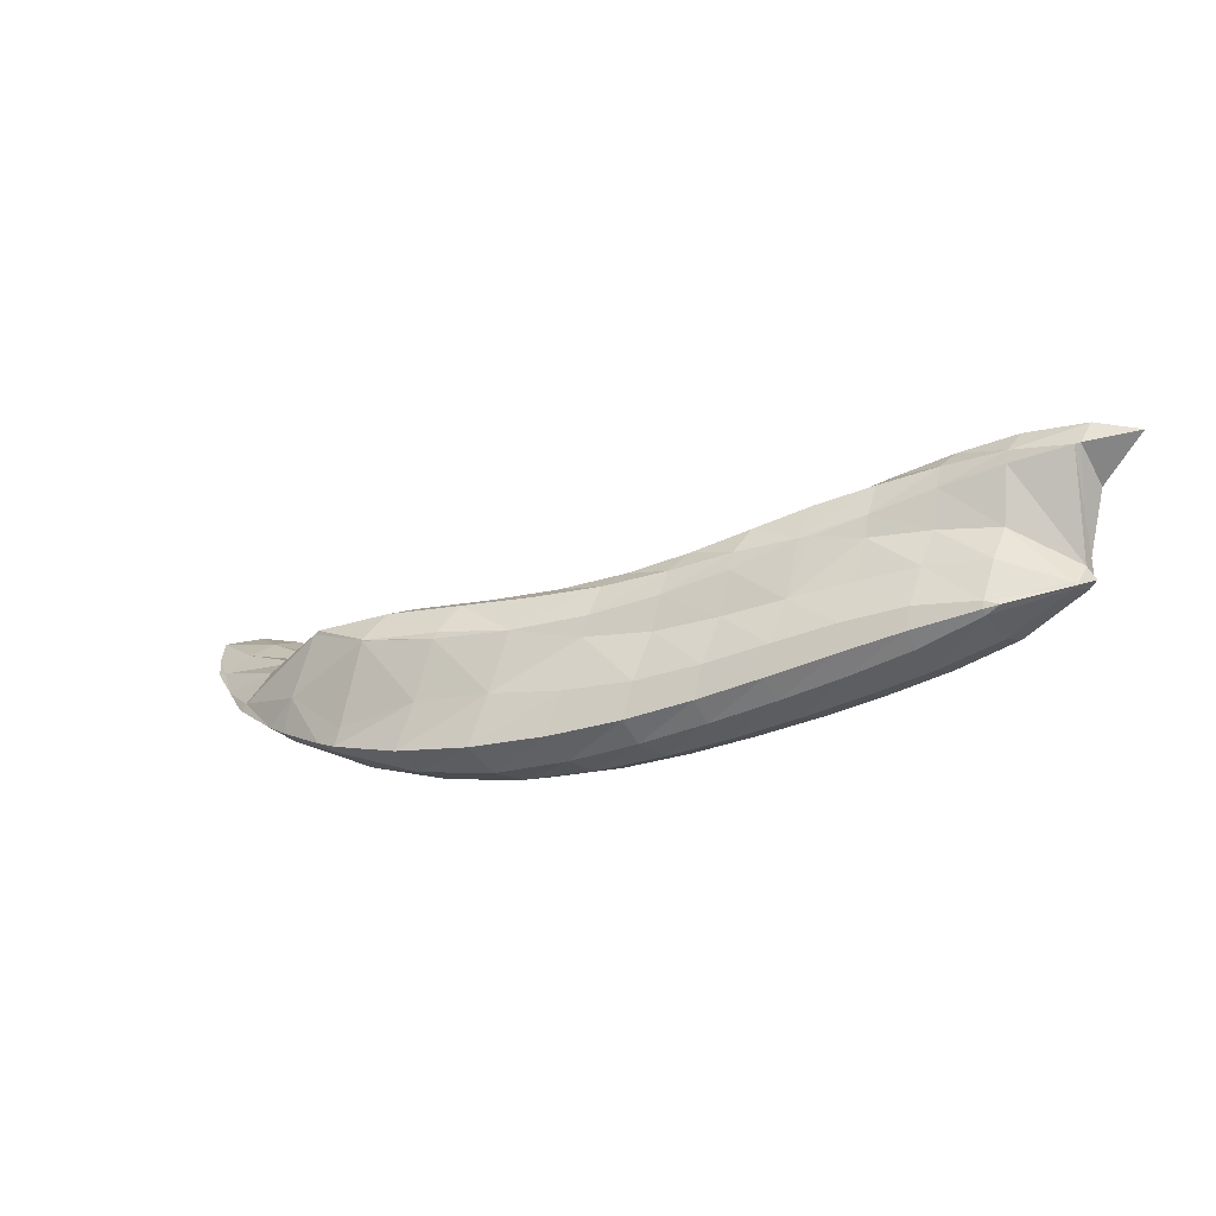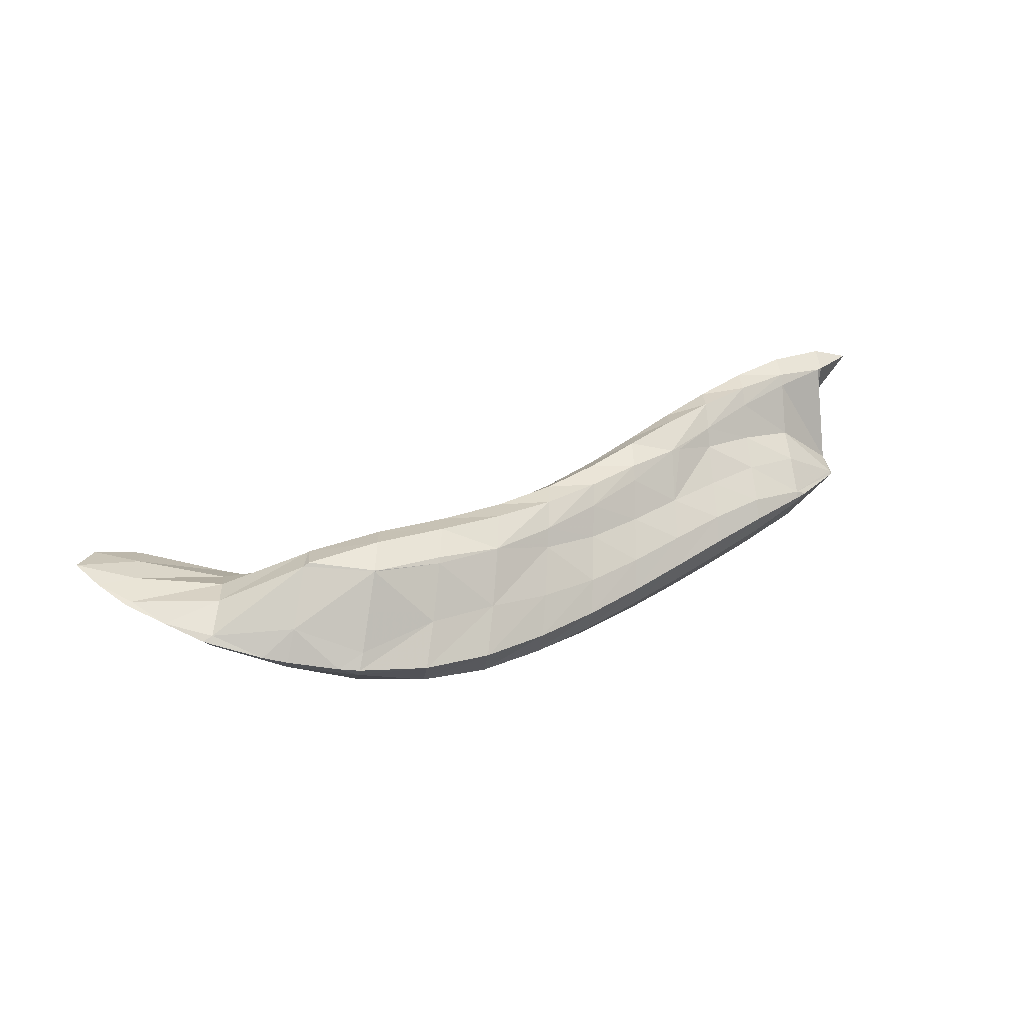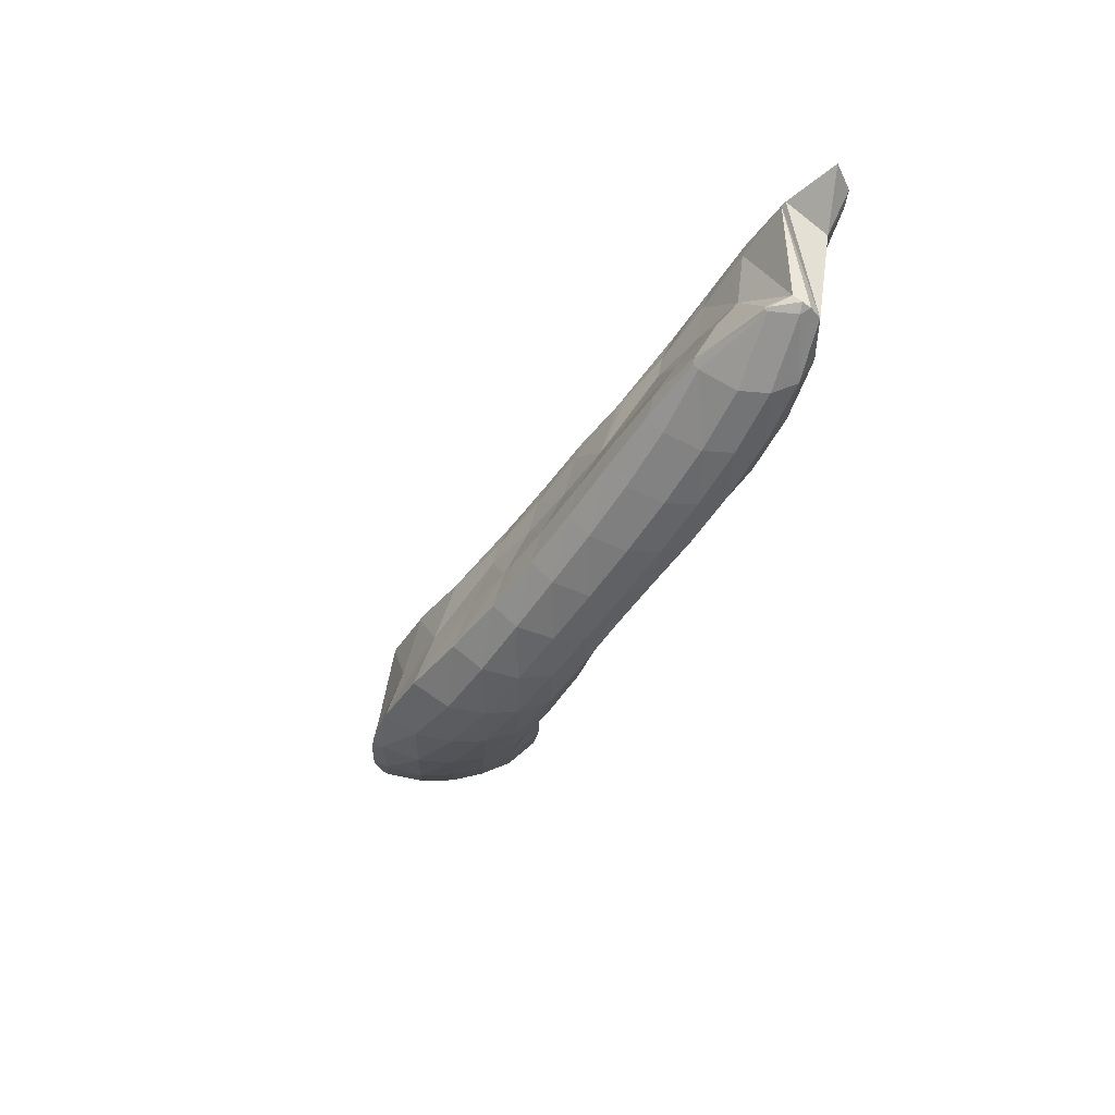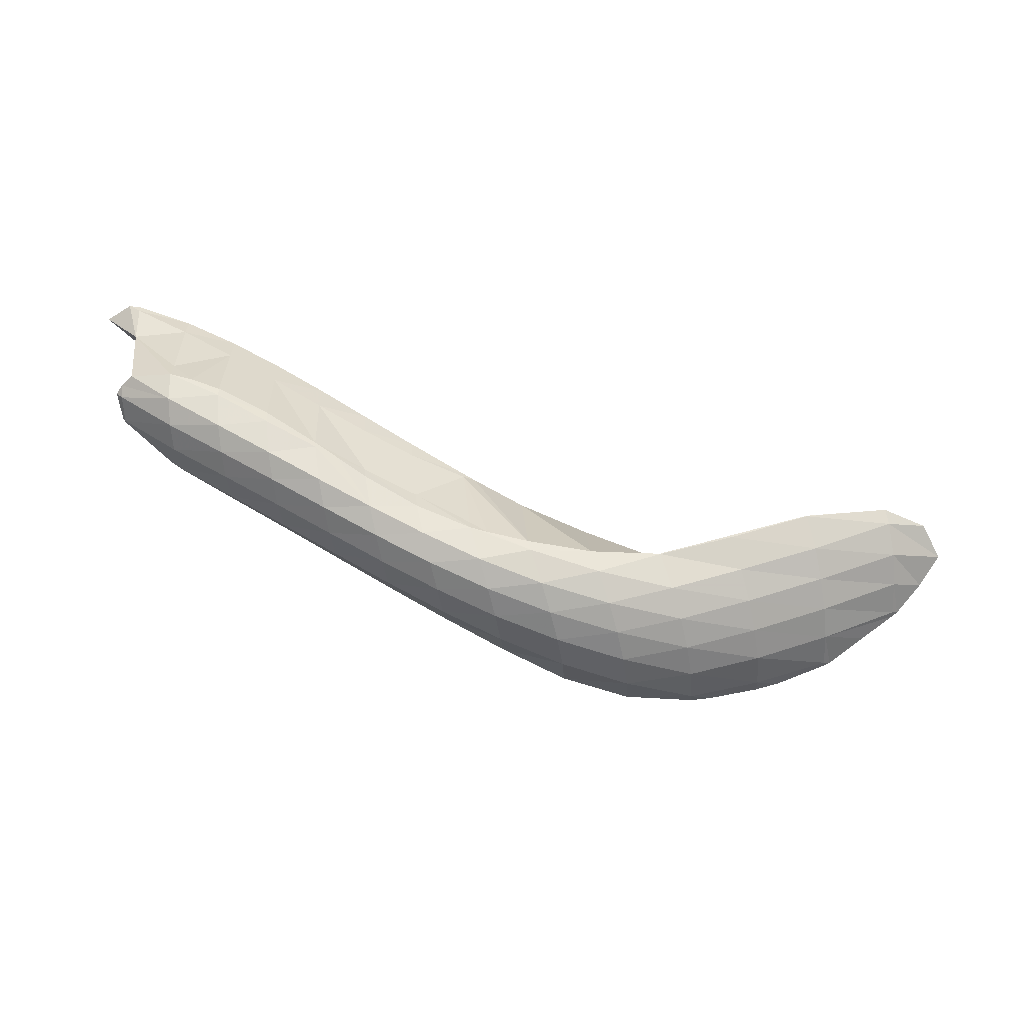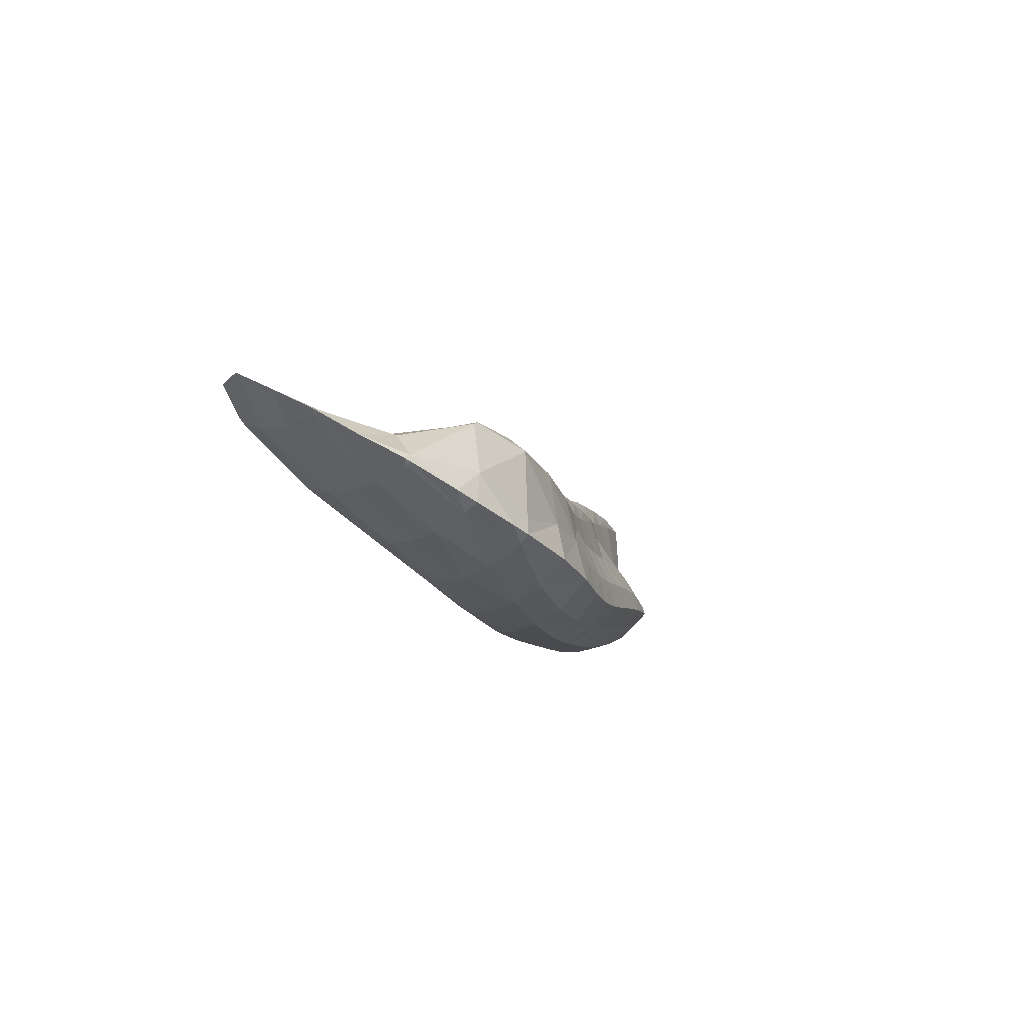
<metadata>
{"format":"obj","ext":"obj","renderer":"f3d","projection":"perspective","resolution":1024,"background":"white","views":[{"elev":-1.5,"azim":31.4,"up":"+Y"},{"elev":9.5,"azim":-18.1,"up":"+Y"},{"elev":-30.1,"azim":74.6,"up":"+Y"},{"elev":-61.1,"azim":174.7,"up":"+Y"},{"elev":-22.6,"azim":-58.9,"up":"+Y"}]}
</metadata>
<code>
v 230.9 187.6 107.3
v 231 187.5 107.5
v 231.1 187.5 107.3
v 231.2 187.5 106.2
v 230.2 188.1 106.5
v 231.4 187.7 105.2
v 229.6 188.6 105.6
v 231.6 188.2 104.3
v 230.3 188.8 104.6
v 231.8 188.6 104
v 233.1 186.6 108.9
v 233.3 186.5 109
v 233.3 186.5 108.9
v 233.5 186.3 107.7
v 232 187.1 108.1
v 233.7 186.3 106.7
v 233.9 186.6 105.7
v 234.2 187 104.8
v 234.5 187.7 104
v 234.5 187.7 104
v 234.8 186.1 109.6
v 235.5 185.9 109.8
v 235.6 185.7 109.4
v 235.8 185.4 108.2
v 236 185.5 107.2
v 236.3 185.7 106.2
v 236.7 186.2 105.3
v 237.1 186.8 104.5
v 234.6 187.7 104
v 237.1 186.9 104.5
v 237.1 185.7 110.1
v 237.7 185.6 110.2
v 237.8 185.4 109.9
v 238 185 108.7
v 238.3 184.9 107.7
v 238.6 185 106.7
v 239 185.4 105.8
v 239.4 186.3 105
v 237.2 186.9 104.5
v 239.4 186.3 105
v 239.9 185.5 110.2
v 240 184.9 109.3
v 240.3 184.7 108.2
v 240.6 184.7 107.2
v 241 184.9 106.2
v 241.4 185.4 105.4
v 239.4 186.3 105
v 241.7 186.1 105
v 242.1 185.7 109.8
v 242.2 184.9 108.7
v 242.5 184.7 107.6
v 242.9 184.7 106.6
v 243.2 185 105.7
v 243.6 185.8 105
v 243.7 186.1 104.8
v 244.2 186 109
v 244.3 185.3 108.1
v 244.6 185 107.1
v 244.9 185 106.1
v 245.3 185.4 105.2
v 245.1 186.2 104.7
v 245.6 186.3 104.6
v 246.2 186.4 108.3
v 246.3 185.8 107.6
v 246.5 185.4 106.5
v 246.8 185.5 105.6
v 247.2 185.9 104.7
v 247.4 186.8 104.2
v 248 187 107.6
v 248.2 186.4 107
v 248.4 185.9 105.9
v 248.6 186 105
v 248.9 186.4 104.2
v 249.2 187.3 103.6
v 249.9 187.6 107
v 250 187 106.4
v 250.2 186.5 105.4
v 250.4 186.5 104.4
v 250.6 186.8 103.6
v 250.1 187.7 103.2
v 250.8 187.8 102.9
v 250.9 188 102.9
v 251.7 188.2 106.4
v 251.8 187.6 105.9
v 251.9 187.1 104.8
v 252.1 187.1 103.9
v 252.3 187.4 103.1
v 252.5 188.3 102.4
v 252.5 188.7 102.3
v 253.5 188.9 105.8
v 253.6 188.4 105.3
v 253.7 187.8 104.3
v 253.9 187.8 103.4
v 254 188.1 102.6
v 254.2 189 102
v 254.2 189.3 101.9
v 255.4 189.4 105.1
v 255.4 189.3 104.9
v 255.6 188.6 103.9
v 255.7 188.6 103
v 255.8 189 102.2
v 255.2 189.6 101.8
v 255.9 189.9 101.8
v 255.8 189.6 104.9
v 257.4 190 103.8
v 257.4 190 103.7
v 257.5 190 102.8
v 257.2 190.2 102.1
v 257.5 190.2 102.5
v 257.5 190.1 103.7
v 257.7 190.2 102.8
v 231.1 187.7 107.3
v 231.4 188.2 106.5
v 231.6 188.6 105.5
v 231.7 188.7 104.5
v 233.3 186.8 109
v 233.7 187.7 108.2
v 234 188 107.3
v 234.2 188.1 106.2
v 234.4 188 105.1
v 234.5 187.7 104
v 235.8 187 109.7
v 236.2 188.8 109.2
v 236.5 189.1 108.3
v 236.7 188.4 107.1
v 236.9 187.6 105.8
v 237.1 186.9 104.5
v 237.9 186.2 110.1
v 238.3 188.6 109.7
v 236.4 189 109.3
v 238.4 188.7 109.7
v 236.6 189.1 108.3
v 238.7 189.1 107
v 239.3 189.1 106.8
v 239.4 186.3 105.1
v 240.2 186.9 109.8
v 238.5 188.7 109.7
v 240.6 188.7 109.3
v 241.7 189 106
v 242.4 187.2 109.2
v 242.7 188.9 108.7
v 243.9 189.2 105.2
v 244.4 187.3 108.6
v 242.8 188.9 108.7
v 244.7 188.7 108
v 244.8 189.3 107.8
v 245.7 186.6 104.6
v 245.9 189.3 104.4
v 245.6 189.4 104.5
v 245.9 189.5 104.4
v 246.3 187.5 108
v 246.6 188.9 107.3
v 246.7 189.9 107.1
v 247.5 187.4 104.2
v 247.7 189.4 103.8
v 247.8 190.1 103.7
v 248.1 188 107.3
v 248.3 189.3 106.7
v 248.4 190.6 106.4
v 249.2 187.7 103.6
v 249.4 189.8 103.2
v 249.4 190.7 103.2
v 249.9 188.5 106.7
v 250.1 189.8 106.1
v 250.2 191.3 105.6
v 251 190.4 102.7
v 251 191.5 102.7
v 251.7 189.1 106.2
v 251.8 190.2 105.5
v 250.5 191.5 105.4
v 251.9 191.4 104.9
v 251.9 192.1 104.7
v 252.6 191.1 102.2
v 252.6 192.2 102.2
v 253.5 189.5 105.6
v 253.6 190.6 104.9
v 253.6 191.6 104.3
v 253.6 192.8 104.1
v 254.2 191.9 101.8
v 254.2 192.9 101.8
v 255.4 189.7 105
v 255.4 190.8 104.4
v 255.5 191.7 103.7
v 255.4 193.4 103.5
v 255.9 190.5 101.8
v 255.9 192.8 101.5
v 255.8 193.5 101.5
v 257.4 190.1 103.7
v 257.5 190.6 103
v 257.2 193.9 103
v 257.3 193.9 102.9
v 257.5 192.8 101.8
v 257.6 193.8 101.3
v 257.6 194.1 101.3
v 258.8 194.3 101.9
v 258 194.2 101.3
v 238.7 189.4 108.9
v 238.9 189.6 108
v 239.2 189.2 106.9
v 240.6 188.9 109.3
v 240.9 189.6 108.5
v 241.2 189.8 107.5
v 241.5 189.5 106.5
v 242.7 188.9 108.7
v 243 189.9 107.9
v 243.3 190.1 107
v 243.6 189.9 106.1
v 244.9 190.2 107.4
v 245.2 190.5 106.5
v 245.5 190.4 105.6
v 245.9 189.6 104.5
v 246.8 190.6 106.8
v 247 191.1 106
v 247.3 191.1 105.1
v 247.6 190.5 104.1
v 248.5 191.1 106.2
v 248.7 191.7 105.4
v 248.9 191.8 104.6
v 249.3 191.2 103.6
v 250.2 191.4 105.6
v 250.3 192.4 104.9
v 250.6 192.5 104.1
v 250.8 192 103.1
v 252 192.9 104.4
v 252.2 193.2 103.6
v 252.4 192.7 102.6
v 253.7 193.4 103.8
v 253.8 193.8 103.1
v 254.1 193.3 102.2
v 255.4 193.8 103.4
v 255.6 194.3 102.7
v 255.8 193.9 101.8
v 257.4 194.5 102.3
v 257.6 194.2 101.4
g foo
f 3 2 1
f 4 3 1
f 5 4 1
f 6 4 5
f 7 6 5
f 8 6 7
f 9 8 7
f 8 9 10
f 13 12 11
f 14 13 11
f 15 14 11
f 2 14 15
f 3 14 2
f 16 14 3
f 16 4 17
f 16 3 4
f 17 6 18
f 17 4 6
f 18 8 19
f 18 6 8
f 19 8 10
f 20 19 10
f 23 22 21
f 12 23 21
f 13 23 12
f 24 23 13
f 24 14 25
f 24 13 14
f 25 16 26
f 25 14 16
f 26 17 27
f 26 16 17
f 27 18 28
f 27 17 18
f 30 19 29
f 28 19 30
f 18 19 28
f 19 20 29
f 33 32 31
f 22 33 31
f 23 33 22
f 34 33 23
f 34 24 35
f 34 23 24
f 35 25 36
f 35 24 25
f 36 26 37
f 36 25 26
f 37 27 38
f 37 26 27
f 40 28 39
f 38 28 40
f 27 28 38
f 28 30 39
f 33 42 41
f 32 33 41
f 42 34 43
f 42 33 34
f 43 35 44
f 43 34 35
f 44 36 45
f 44 35 36
f 45 37 46
f 45 36 37
f 48 38 47
f 46 38 48
f 37 38 46
f 38 40 47
f 42 50 49
f 41 42 49
f 50 43 51
f 50 42 43
f 51 44 52
f 51 43 44
f 52 45 53
f 52 44 45
f 53 46 54
f 53 45 46
f 54 46 48
f 55 54 48
f 50 57 56
f 49 50 56
f 57 51 58
f 57 50 51
f 58 52 59
f 58 51 52
f 59 53 60
f 59 52 53
f 62 54 61
f 60 54 62
f 53 54 60
f 54 55 61
f 57 64 63
f 56 57 63
f 64 58 65
f 64 57 58
f 65 59 66
f 65 58 59
f 66 60 67
f 66 59 60
f 67 60 62
f 68 67 62
f 64 70 69
f 63 64 69
f 70 65 71
f 70 64 65
f 71 66 72
f 71 65 66
f 72 67 73
f 72 66 67
f 73 67 68
f 74 73 68
f 70 76 75
f 69 70 75
f 76 71 77
f 76 70 71
f 77 72 78
f 77 71 72
f 78 73 79
f 78 72 73
f 80 73 74
f 81 73 80
f 79 73 81
f 81 80 82
f 76 84 83
f 75 76 83
f 84 77 85
f 84 76 77
f 85 78 86
f 85 77 78
f 86 79 87
f 86 78 79
f 87 81 88
f 87 79 81
f 88 81 82
f 89 88 82
f 84 91 90
f 83 84 90
f 91 85 92
f 91 84 85
f 92 86 93
f 92 85 86
f 93 87 94
f 93 86 87
f 94 88 95
f 94 87 88
f 95 88 89
f 96 95 89
f 91 98 97
f 90 91 97
f 98 92 99
f 98 91 92
f 99 93 100
f 99 92 93
f 100 94 101
f 100 93 94
f 103 95 102
f 101 95 103
f 94 95 101
f 95 96 102
f 98 104 97
f 104 106 105
f 98 106 104
f 99 106 98
f 106 100 107
f 106 99 100
f 109 101 108
f 107 101 109
f 100 101 107
f 101 103 108
f 106 110 105
f 106 107 111
f 110 106 111
f 107 109 111
f 1 2 112
f 5 1 112
f 113 5 112
f 7 5 113
f 114 7 113
f 9 7 114
f 115 9 114
f 10 9 115
f 11 12 116
f 15 11 116
f 117 15 116
f 15 112 2
f 117 112 15
f 118 112 117
f 113 118 119
f 113 112 118
f 114 119 120
f 114 113 119
f 115 120 121
f 115 114 120
f 20 10 115
f 121 20 115
f 21 22 122
f 21 116 12
f 122 116 21
f 123 116 122
f 117 123 124
f 117 116 123
f 118 124 125
f 118 117 124
f 119 125 126
f 119 118 125
f 120 126 127
f 120 119 126
f 29 127 30
f 121 127 29
f 120 127 121
f 29 20 121
f 31 32 128
f 31 122 22
f 128 122 31
f 129 122 128
f 123 131 130
f 123 129 131
f 123 122 129
f 124 123 132
f 123 130 132
f 125 124 133
f 124 132 133
f 135 133 134
f 135 125 133
f 135 126 125
f 39 135 40
f 127 135 39
f 126 135 127
f 39 30 127
f 32 41 136
f 128 32 136
f 129 138 137
f 129 136 138
f 129 128 136
f 131 129 137
f 134 47 135
f 134 48 47
f 134 139 48
f 47 40 135
f 41 49 140
f 136 41 140
f 136 140 138
f 140 141 138
f 48 142 55
f 48 139 142
f 49 56 143
f 140 49 143
f 140 144 141
f 140 145 144
f 140 143 145
f 144 145 146
f 62 61 147
f 147 61 148
f 55 148 61
f 149 148 55
f 55 142 149
f 148 149 150
f 56 63 151
f 143 56 151
f 145 151 152
f 145 143 151
f 145 152 146
f 152 153 146
f 68 62 154
f 62 147 154
f 154 148 155
f 154 147 148
f 155 148 150
f 156 155 150
f 63 69 157
f 151 63 157
f 152 157 158
f 152 151 157
f 152 158 153
f 158 159 153
f 74 68 160
f 68 154 160
f 160 155 161
f 160 154 155
f 161 155 156
f 162 161 156
f 69 75 163
f 157 69 163
f 158 163 164
f 158 157 163
f 158 164 159
f 164 165 159
f 80 74 160
f 160 82 80
f 160 166 82
f 160 161 166
f 166 161 162
f 167 166 162
f 75 83 168
f 163 75 168
f 164 168 169
f 164 163 168
f 164 170 165
f 164 171 170
f 164 169 171
f 170 171 172
f 89 82 173
f 82 166 173
f 173 166 167
f 174 173 167
f 83 90 175
f 168 83 175
f 169 175 176
f 169 168 175
f 171 176 177
f 171 169 176
f 171 177 172
f 177 178 172
f 96 89 179
f 89 173 179
f 179 173 174
f 180 179 174
f 90 97 181
f 175 90 181
f 176 181 182
f 176 175 181
f 177 182 183
f 177 176 182
f 177 183 178
f 183 184 178
f 103 102 185
f 179 102 96
f 179 185 102
f 179 186 185
f 186 179 180
f 187 186 180
f 97 104 181
f 105 181 104
f 188 181 105
f 182 181 188
f 183 188 189
f 183 182 188
f 183 189 184
f 190 184 189
f 109 190 189
f 190 109 108
f 190 108 191
f 192 191 108
f 103 192 108
f 192 103 185
f 192 186 193
f 192 185 186
f 193 186 187
f 194 193 187
f 105 110 188
f 110 111 189
f 188 110 189
f 111 109 189
f 192 195 191
f 192 193 196
f 195 192 196
f 193 194 196
f 130 131 197
f 132 130 197
f 198 132 197
f 133 132 198
f 199 133 198
f 134 133 199
f 137 138 200
f 137 197 131
f 200 197 137
f 201 197 200
f 198 201 202
f 198 197 201
f 199 202 203
f 199 198 202
f 139 134 199
f 203 139 199
f 138 141 204
f 200 138 204
f 201 204 205
f 201 200 204
f 202 205 206
f 202 201 205
f 203 206 207
f 203 202 206
f 142 139 203
f 207 142 203
f 141 144 204
f 146 204 144
f 208 204 146
f 205 204 208
f 206 208 209
f 206 205 208
f 207 209 210
f 207 206 209
f 142 211 149
f 207 211 142
f 210 211 207
f 150 149 211
f 146 153 212
f 208 146 212
f 209 212 213
f 209 208 212
f 210 213 214
f 210 209 213
f 211 214 215
f 211 210 214
f 156 150 211
f 215 156 211
f 153 159 216
f 212 153 216
f 213 216 217
f 213 212 216
f 214 217 218
f 214 213 217
f 215 218 219
f 215 214 218
f 162 156 215
f 219 162 215
f 159 165 220
f 216 159 220
f 217 220 221
f 217 216 220
f 218 221 222
f 218 217 221
f 219 222 223
f 219 218 222
f 167 162 219
f 223 167 219
f 165 170 220
f 172 220 170
f 224 220 172
f 221 220 224
f 222 224 225
f 222 221 224
f 223 225 226
f 223 222 225
f 174 167 223
f 226 174 223
f 172 178 227
f 224 172 227
f 225 227 228
f 225 224 227
f 226 228 229
f 226 225 228
f 180 174 226
f 229 180 226
f 178 184 230
f 227 178 230
f 228 230 231
f 228 227 230
f 229 231 232
f 229 228 231
f 187 180 229
f 232 187 229
f 184 190 230
f 191 230 190
f 233 230 191
f 231 230 233
f 232 233 234
f 232 231 233
f 194 187 232
f 234 194 232
f 191 195 233
f 195 196 234
f 233 195 234
f 196 194 234
g

</code>
